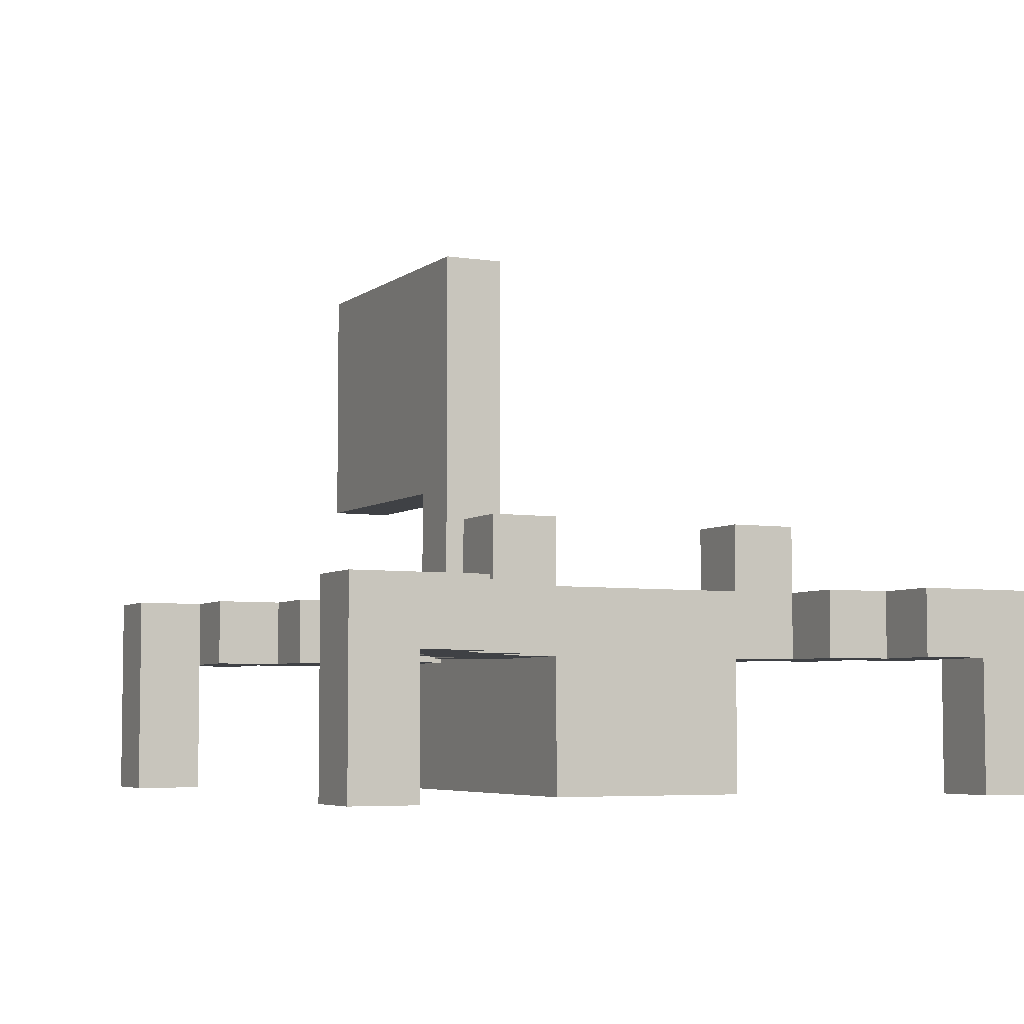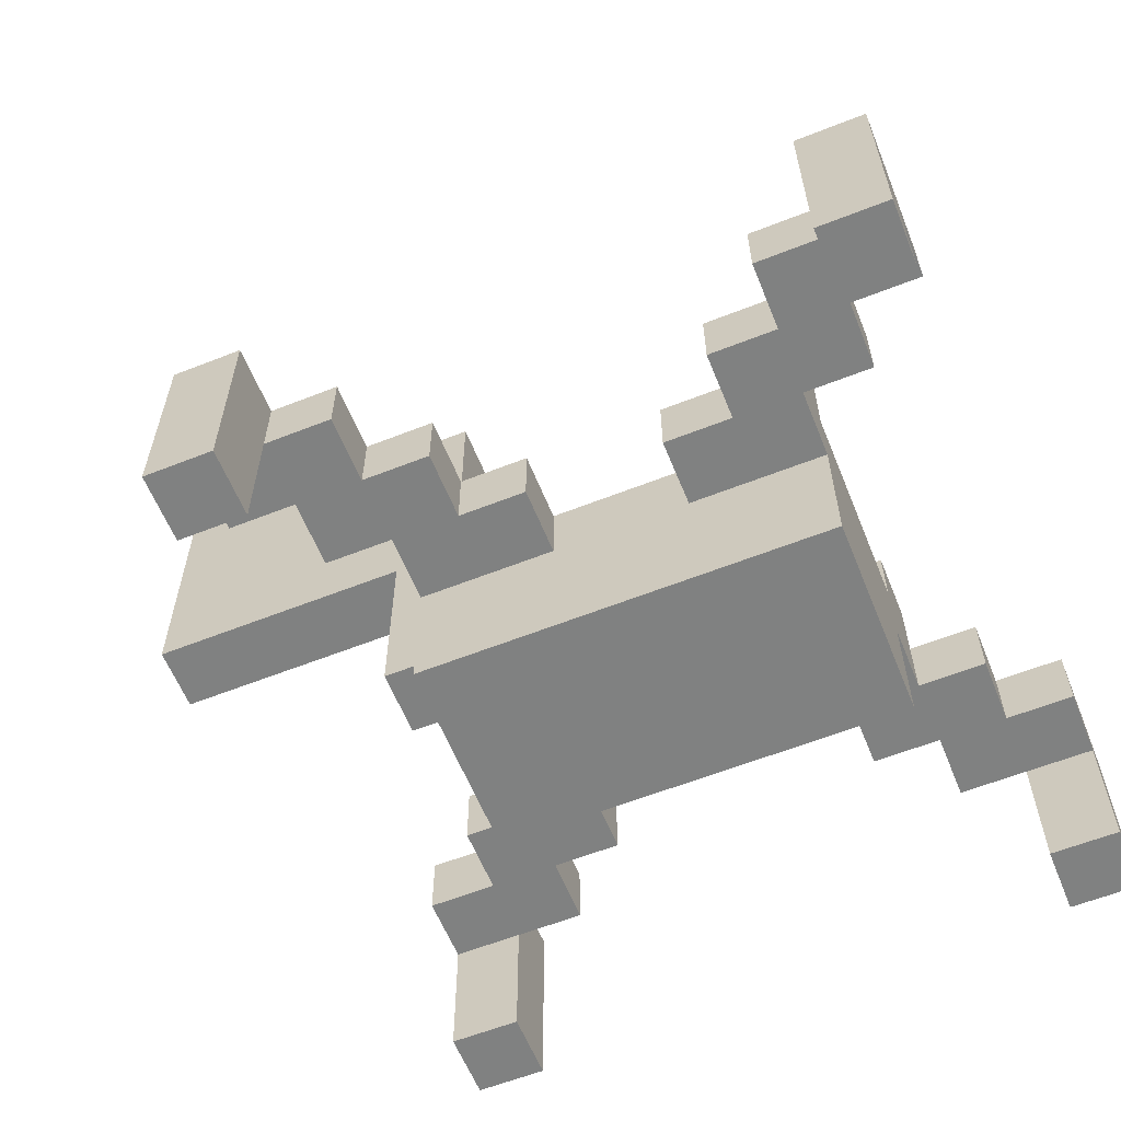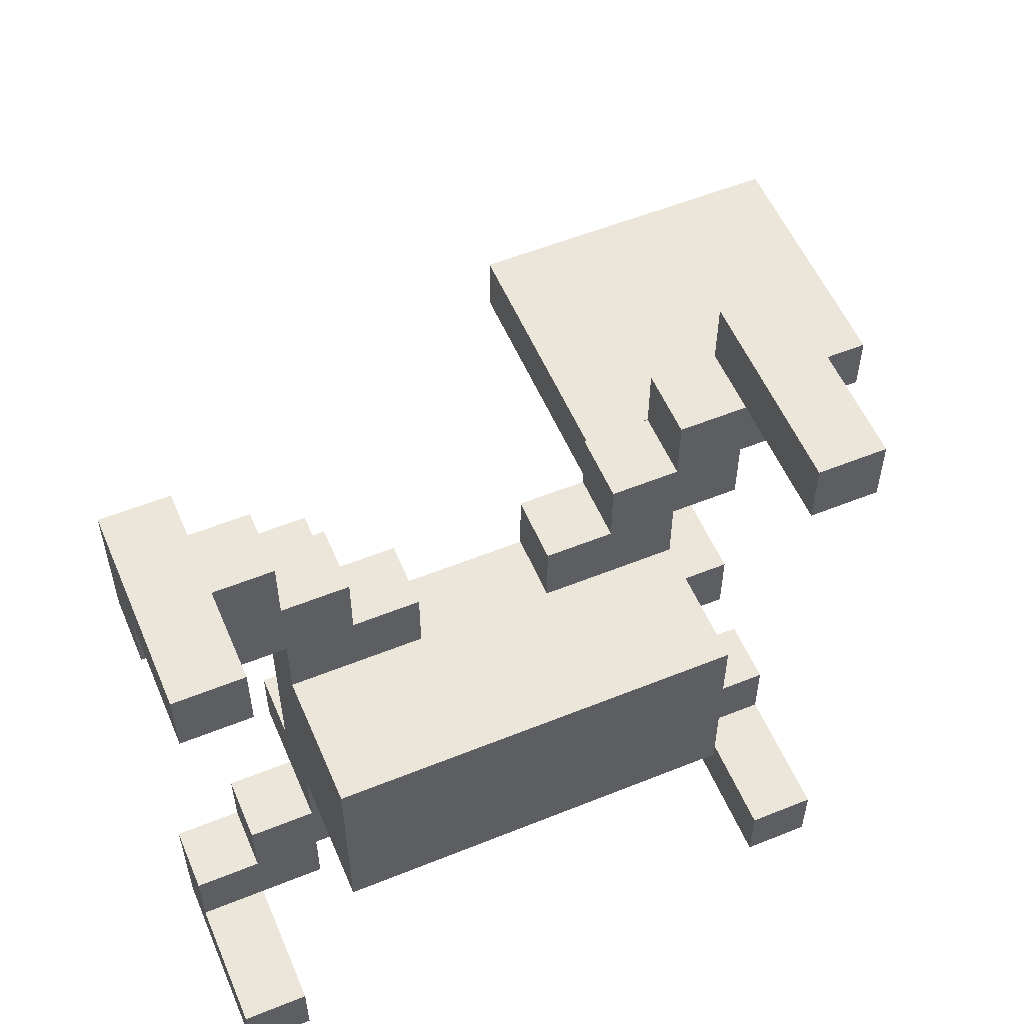
<metadata>
{"format":"obj","ext":"obj","renderer":"f3d","projection":"perspective","resolution":1024,"background":"white","views":[{"elev":-5.3,"azim":-116.1,"up":"+Y"},{"elev":-60.3,"azim":-158.0,"up":"+Y"},{"elev":55.4,"azim":-23.0,"up":"+Z"}]}
</metadata>
<code>
v -6.5 0 5.5
v -6.5 0 4.5
v -6.5 0 -4.5
v -6.5 0 -5.5
v -6.5 2 5.5
v -6.5 2 4.5
v -6.5 2 3.5
v -6.5 2 -3.5
v -6.5 2 -4.5
v -6.5 2 -5.5
v -6.5 3 5.5
v -6.5 3 4.5
v -6.5 3 3.5
v -6.5 3 -3.5
v -6.5 3 -4.5
v -6.5 3 -5.5
v -5.5 2 3.5
v -5.5 2 2.5
v -5.5 2 -2.5
v -5.5 2 -3.5
v -5.5 3 3.5
v -5.5 3 2.5
v -5.5 3 -2.5
v -5.5 3 -3.5
v -4.5 0 1.5
v -4.5 0 -1.5
v -4.5 1 1.5
v -4.5 1 -1.5
v -4.5 2 2.5
v -4.5 2 1.5
v -4.5 2 -1.5
v -4.5 2 -2.5
v -4.5 3 2.5
v -4.5 3 1.5
v -4.5 3 -1.5
v -4.5 3 -2.5
v -4.5 4 2.5
v -4.5 4 1.5
v -4.5 4 -1.5
v -4.5 4 -2.5
v -0.5 2 2.5
v -0.5 2 1.5
v -0.5 2 -1.5
v -0.5 2 -2.5
v -0.5 3 2.5
v -0.5 3 1.5
v -0.5 3 -1.5
v -0.5 3 -2.5
v 0.5 2 3.5
v 0.5 2 2.5
v 0.5 2 -2.5
v 0.5 2 -3.5
v 0.5 3 3.5
v 0.5 3 2.5
v 0.5 3 -2.5
v 0.5 3 -3.5
v 1.5 2 4.5
v 1.5 2 3.5
v 1.5 2 -3.5
v 1.5 2 -4.5
v 1.5 3 4.5
v 1.5 3 3.5
v 1.5 3 0.5
v 1.5 3 -0.5
v 1.5 3 -3.5
v 1.5 3 -4.5
v 1.5 9 0.5
v 1.5 9 -0.5
v 2.5 0 5.5
v 2.5 0 4.5
v 2.5 0 -4.5
v 2.5 0 -5.5
v 2.5 2 5.5
v 2.5 2 4.5
v 2.5 2 -4.5
v 2.5 2 -5.5
v 2.5 3 5.5
v 2.5 3 4.5
v 2.5 3 -4.5
v 2.5 3 -5.5
v -5.5 0 5.5
v -5.5 0 4.5
v -5.5 0 -4.5
v -5.5 0 -5.5
v -5.5 2 5.5
v -5.5 2 4.5
v -5.5 2 -4.5
v -5.5 2 -5.5
v -5.5 3 5.5
v -5.5 3 4.5
v -5.5 3 -4.5
v -5.5 3 -5.5
v -4.5 2 4.5
v -4.5 2 3.5
v -4.5 2 -3.5
v -4.5 2 -4.5
v -4.5 3 4.5
v -4.5 3 3.5
v -4.5 3 -3.5
v -4.5 3 -4.5
v -3.5 2 3.5
v -3.5 2 2.5
v -3.5 2 -2.5
v -3.5 2 -3.5
v -3.5 3 3.5
v -3.5 3 2.5
v -3.5 3 1.5
v -3.5 3 -1.5
v -3.5 3 -2.5
v -3.5 3 -3.5
v -3.5 4 2.5
v -3.5 4 1.5
v -3.5 4 -1.5
v -3.5 4 -2.5
v -2.5 2 2.5
v -2.5 2 1.5
v -2.5 2 -1.5
v -2.5 2 -2.5
v -2.5 3 2.5
v -2.5 3 1.5
v -2.5 3 -1.5
v -2.5 3 -2.5
v 1.5 0 1.5
v 1.5 0 -1.5
v 1.5 2 2.5
v 1.5 2 1.5
v 1.5 2 0.5
v 1.5 2 -0.5
v 1.5 2 -1.5
v 1.5 2 -2.5
v 1.5 3 2.5
v 1.5 3 1.5
v 1.5 3 0.5
v 1.5 3 -0.5
v 1.5 3 -1.5
v 1.5 3 -2.5
v 2.5 2 3.5
v 2.5 2 2.5
v 2.5 2 0.5
v 2.5 2 -0.5
v 2.5 2 -2.5
v 2.5 2 -3.5
v 2.5 3 3.5
v 2.5 3 2.5
v 2.5 3 -2.5
v 2.5 3 -3.5
v 2.5 5 0.5
v 2.5 5 -0.5
v 3.5 0 5.5
v 3.5 0 4.5
v 3.5 0 -4.5
v 3.5 0 -5.5
v 3.5 2 5.5
v 3.5 2 4.5
v 3.5 2 3.5
v 3.5 2 -3.5
v 3.5 2 -4.5
v 3.5 2 -5.5
v 3.5 3 5.5
v 3.5 3 4.5
v 3.5 3 3.5
v 3.5 3 -3.5
v 3.5 3 -4.5
v 3.5 3 -5.5
v 6.5 5 0.5
v 6.5 5 -0.5
v 6.5 7 0.5
v 6.5 7 -0.5
v 6.5 9 0.5
v 6.5 9 -0.5
v -6.5 0 5.5
v -6.5 2 5.5
v -6.5 3 5.5
v -5.5 0 5.5
v -5.5 2 5.5
v -5.5 3 5.5
v 2.5 0 5.5
v 2.5 2 5.5
v 2.5 3 5.5
v 3.5 0 5.5
v 3.5 2 5.5
v 3.5 3 5.5
v -5.5 2 4.5
v -5.5 3 4.5
v -4.5 2 4.5
v -4.5 3 4.5
v 1.5 2 4.5
v 1.5 3 4.5
v 2.5 2 4.5
v 2.5 3 4.5
v -4.5 2 3.5
v -4.5 3 3.5
v -3.5 2 3.5
v -3.5 3 3.5
v 0.5 2 3.5
v 0.5 3 3.5
v 1.5 2 3.5
v 1.5 3 3.5
v -4.5 3 2.5
v -4.5 4 2.5
v -3.5 2 2.5
v -3.5 3 2.5
v -3.5 4 2.5
v -2.5 2 2.5
v -2.5 3 2.5
v -0.5 2 2.5
v -0.5 3 2.5
v 0.5 2 2.5
v 0.5 3 2.5
v -4.5 0 1.5
v -4.5 1 1.5
v -4.5 2 1.5
v -3.5 0 1.5
v -3.5 1 1.5
v -3.5 2 1.5
v -2.5 0 1.5
v -2.5 2 1.5
v -2.5 3 1.5
v -1.5 0 1.5
v -1.5 3 1.5
v -0.5 0 1.5
v -0.5 2 1.5
v -0.5 3 1.5
v 0.5 0 1.5
v 0.5 2 1.5
v 1.5 0 1.5
v 1.5 2 1.5
v 1.5 2 0.5
v 1.5 3 0.5
v 1.5 9 0.5
v 2.5 2 0.5
v 2.5 5 0.5
v 2.5 7 0.5
v 2.5 9 0.5
v 6.5 5 0.5
v 6.5 7 0.5
v 6.5 9 0.5
v -4.5 3 -1.5
v -4.5 4 -1.5
v -3.5 3 -1.5
v -3.5 4 -1.5
v -5.5 2 -2.5
v -5.5 3 -2.5
v -4.5 2 -2.5
v -4.5 3 -2.5
v 1.5 2 -2.5
v 1.5 3 -2.5
v 2.5 2 -2.5
v 2.5 3 -2.5
v -6.5 2 -3.5
v -6.5 3 -3.5
v -5.5 2 -3.5
v -5.5 3 -3.5
v 2.5 2 -3.5
v 2.5 3 -3.5
v 3.5 2 -3.5
v 3.5 3 -3.5
v -6.5 0 -4.5
v -6.5 2 -4.5
v -5.5 0 -4.5
v -5.5 2 -4.5
v 2.5 0 -4.5
v 2.5 2 -4.5
v 3.5 0 -4.5
v 3.5 2 -4.5
v -6.5 0 4.5
v -6.5 2 4.5
v -5.5 0 4.5
v -5.5 2 4.5
v 2.5 0 4.5
v 2.5 2 4.5
v 3.5 0 4.5
v 3.5 2 4.5
v -6.5 2 3.5
v -6.5 3 3.5
v -5.5 2 3.5
v -5.5 3 3.5
v 2.5 2 3.5
v 2.5 3 3.5
v 3.5 2 3.5
v 3.5 3 3.5
v -5.5 2 2.5
v -5.5 3 2.5
v -4.5 2 2.5
v -4.5 3 2.5
v 1.5 2 2.5
v 1.5 3 2.5
v 2.5 2 2.5
v 2.5 3 2.5
v -4.5 3 1.5
v -4.5 4 1.5
v -3.5 3 1.5
v -3.5 4 1.5
v 1.5 2 -0.5
v 1.5 3 -0.5
v 1.5 9 -0.5
v 2.5 2 -0.5
v 2.5 5 -0.5
v 2.5 7 -0.5
v 2.5 9 -0.5
v 6.5 5 -0.5
v 6.5 7 -0.5
v 6.5 9 -0.5
v -4.5 0 -1.5
v -4.5 1 -1.5
v -4.5 2 -1.5
v -3.5 0 -1.5
v -3.5 1 -1.5
v -3.5 2 -1.5
v -2.5 0 -1.5
v -2.5 2 -1.5
v -2.5 3 -1.5
v -1.5 0 -1.5
v -1.5 3 -1.5
v -0.5 0 -1.5
v -0.5 2 -1.5
v -0.5 3 -1.5
v 0.5 0 -1.5
v 0.5 2 -1.5
v 1.5 0 -1.5
v 1.5 2 -1.5
v -4.5 3 -2.5
v -4.5 4 -2.5
v -3.5 2 -2.5
v -3.5 3 -2.5
v -3.5 4 -2.5
v -2.5 2 -2.5
v -2.5 3 -2.5
v -0.5 2 -2.5
v -0.5 3 -2.5
v 0.5 2 -2.5
v 0.5 3 -2.5
v -4.5 2 -3.5
v -4.5 3 -3.5
v -3.5 2 -3.5
v -3.5 3 -3.5
v 0.5 2 -3.5
v 0.5 3 -3.5
v 1.5 2 -3.5
v 1.5 3 -3.5
v -5.5 2 -4.5
v -5.5 3 -4.5
v -4.5 2 -4.5
v -4.5 3 -4.5
v 1.5 2 -4.5
v 1.5 3 -4.5
v 2.5 2 -4.5
v 2.5 3 -4.5
v -6.5 0 -5.5
v -6.5 2 -5.5
v -6.5 3 -5.5
v -5.5 0 -5.5
v -5.5 2 -5.5
v -5.5 3 -5.5
v 2.5 0 -5.5
v 2.5 2 -5.5
v 2.5 3 -5.5
v 3.5 0 -5.5
v 3.5 2 -5.5
v 3.5 3 -5.5
v -6.5 0 5.5
v -5.5 0 5.5
v 2.5 0 5.5
v 3.5 0 5.5
v -6.5 0 4.5
v -5.5 0 4.5
v 2.5 0 4.5
v 3.5 0 4.5
v -4.5 0 1.5
v -3.5 0 1.5
v -2.5 0 1.5
v -1.5 0 1.5
v -0.5 0 1.5
v 0.5 0 1.5
v 1.5 0 1.5
v -4.5 0 -1.5
v -3.5 0 -1.5
v -2.5 0 -1.5
v -1.5 0 -1.5
v -0.5 0 -1.5
v 0.5 0 -1.5
v 1.5 0 -1.5
v -6.5 0 -4.5
v -5.5 0 -4.5
v 2.5 0 -4.5
v 3.5 0 -4.5
v -6.5 0 -5.5
v -5.5 0 -5.5
v 2.5 0 -5.5
v 3.5 0 -5.5
v -6.5 2 4.5
v -5.5 2 4.5
v -4.5 2 4.5
v 1.5 2 4.5
v 2.5 2 4.5
v 3.5 2 4.5
v -6.5 2 3.5
v -5.5 2 3.5
v -4.5 2 3.5
v -3.5 2 3.5
v 0.5 2 3.5
v 1.5 2 3.5
v 2.5 2 3.5
v 3.5 2 3.5
v -5.5 2 2.5
v -4.5 2 2.5
v -3.5 2 2.5
v -2.5 2 2.5
v -0.5 2 2.5
v 0.5 2 2.5
v 1.5 2 2.5
v 2.5 2 2.5
v -4.5 2 1.5
v -3.5 2 1.5
v -2.5 2 1.5
v -0.5 2 1.5
v 0.5 2 1.5
v 1.5 2 1.5
v 1.5 2 0.5
v 2.5 2 0.5
v 1.5 2 -0.5
v 2.5 2 -0.5
v -4.5 2 -1.5
v -3.5 2 -1.5
v -2.5 2 -1.5
v -0.5 2 -1.5
v 0.5 2 -1.5
v 1.5 2 -1.5
v -5.5 2 -2.5
v -4.5 2 -2.5
v -3.5 2 -2.5
v -2.5 2 -2.5
v -0.5 2 -2.5
v 0.5 2 -2.5
v 1.5 2 -2.5
v 2.5 2 -2.5
v -6.5 2 -3.5
v -5.5 2 -3.5
v -4.5 2 -3.5
v -3.5 2 -3.5
v 0.5 2 -3.5
v 1.5 2 -3.5
v 2.5 2 -3.5
v 3.5 2 -3.5
v -6.5 2 -4.5
v -5.5 2 -4.5
v -4.5 2 -4.5
v 1.5 2 -4.5
v 2.5 2 -4.5
v 3.5 2 -4.5
v 2.5 5 0.5
v 6.5 5 0.5
v 2.5 5 -0.5
v 6.5 5 -0.5
v -6.5 3 5.5
v -5.5 3 5.5
v 2.5 3 5.5
v 3.5 3 5.5
v -6.5 3 4.5
v -5.5 3 4.5
v -4.5 3 4.5
v 1.5 3 4.5
v 2.5 3 4.5
v 3.5 3 4.5
v -6.5 3 3.5
v -5.5 3 3.5
v -4.5 3 3.5
v -3.5 3 3.5
v 0.5 3 3.5
v 1.5 3 3.5
v 2.5 3 3.5
v 3.5 3 3.5
v -5.5 3 2.5
v -4.5 3 2.5
v -3.5 3 2.5
v -2.5 3 2.5
v -0.5 3 2.5
v 0.5 3 2.5
v 1.5 3 2.5
v 2.5 3 2.5
v -4.5 3 1.5
v -3.5 3 1.5
v -2.5 3 1.5
v -1.5 3 1.5
v -0.5 3 1.5
v 0.5 3 1.5
v 1.5 3 1.5
v 1.5 3 0.5
v 1.5 3 -0.5
v -4.5 3 -1.5
v -3.5 3 -1.5
v -2.5 3 -1.5
v -1.5 3 -1.5
v -0.5 3 -1.5
v 0.5 3 -1.5
v 1.5 3 -1.5
v -5.5 3 -2.5
v -4.5 3 -2.5
v -3.5 3 -2.5
v -2.5 3 -2.5
v -0.5 3 -2.5
v 0.5 3 -2.5
v 1.5 3 -2.5
v 2.5 3 -2.5
v -6.5 3 -3.5
v -5.5 3 -3.5
v -4.5 3 -3.5
v -3.5 3 -3.5
v 0.5 3 -3.5
v 1.5 3 -3.5
v 2.5 3 -3.5
v 3.5 3 -3.5
v -6.5 3 -4.5
v -5.5 3 -4.5
v -4.5 3 -4.5
v 1.5 3 -4.5
v 2.5 3 -4.5
v 3.5 3 -4.5
v -6.5 3 -5.5
v -5.5 3 -5.5
v 2.5 3 -5.5
v 3.5 3 -5.5
v -4.5 4 2.5
v -3.5 4 2.5
v -4.5 4 1.5
v -3.5 4 1.5
v -4.5 4 -1.5
v -3.5 4 -1.5
v -4.5 4 -2.5
v -3.5 4 -2.5
v 1.5 9 0.5
v 2.5 9 0.5
v 6.5 9 0.5
v 1.5 9 -0.5
v 2.5 9 -0.5
v 6.5 9 -0.5
f 5 2 1
f 6 2 5
f 9 4 3
f 10 4 9
f 11 6 5
f 12 7 6
f 12 6 11
f 13 7 12
f 14 9 8
f 15 10 9
f 15 9 14
f 16 10 15
f 21 18 17
f 22 18 21
f 23 20 19
f 24 20 23
f 27 26 25
f 28 26 27
f 30 28 27
f 31 28 30
f 33 30 29
f 34 31 30
f 34 30 33
f 35 32 31
f 35 31 34
f 36 32 35
f 37 34 33
f 38 34 37
f 39 36 35
f 40 36 39
f 45 42 41
f 46 42 45
f 47 44 43
f 48 44 47
f 53 50 49
f 54 50 53
f 55 52 51
f 56 52 55
f 61 58 57
f 62 58 61
f 65 60 59
f 66 60 65
f 67 64 63
f 68 64 67
f 73 70 69
f 74 70 73
f 75 72 71
f 76 72 75
f 77 74 73
f 78 74 77
f 79 76 75
f 80 76 79
f 81 82 85
f 85 82 86
f 83 84 87
f 87 84 88
f 85 86 89
f 89 86 90
f 87 88 91
f 91 88 92
f 93 94 97
f 97 94 98
f 95 96 99
f 99 96 100
f 101 102 105
f 105 102 106
f 103 104 109
f 109 104 110
f 106 107 111
f 111 107 112
f 108 109 113
f 113 109 114
f 115 116 119
f 119 116 120
f 117 118 121
f 121 118 122
f 123 124 126
f 126 124 127
f 127 124 128
f 128 124 129
f 125 126 131
f 126 127 132
f 131 126 132
f 132 127 133
f 128 129 134
f 129 130 135
f 134 129 135
f 135 130 136
f 137 138 143
f 143 138 144
f 141 142 145
f 145 142 146
f 139 140 147
f 147 140 148
f 149 150 153
f 153 150 154
f 151 152 157
f 157 152 158
f 153 154 159
f 154 155 160
f 159 154 160
f 160 155 161
f 156 157 162
f 157 158 163
f 162 157 163
f 163 158 164
f 165 166 167
f 167 166 168
f 167 168 169
f 169 168 170
f 174 172 171
f 175 173 172
f 175 172 174
f 176 173 175
f 180 178 177
f 181 179 178
f 181 178 180
f 182 179 181
f 185 184 183
f 186 184 185
f 189 188 187
f 190 188 189
f 193 192 191
f 194 192 193
f 197 196 195
f 198 196 197
f 202 200 199
f 203 200 202
f 204 202 201
f 205 202 204
f 208 207 206
f 209 207 208
f 213 211 210
f 214 212 211
f 214 211 213
f 215 212 214
f 216 214 213
f 216 215 214
f 217 215 216
f 219 217 216
f 219 218 217
f 220 218 219
f 221 220 219
f 222 220 221
f 223 220 222
f 224 222 221
f 225 222 224
f 226 225 224
f 227 225 226
f 231 229 228
f 231 230 229
f 232 230 231
f 233 230 232
f 234 230 233
f 235 233 232
f 236 234 233
f 236 233 235
f 237 234 236
f 240 239 238
f 241 239 240
f 244 243 242
f 245 243 244
f 248 247 246
f 249 247 248
f 252 251 250
f 253 251 252
f 256 255 254
f 257 255 256
f 260 259 258
f 261 259 260
f 264 263 262
f 265 263 264
f 266 267 268
f 268 267 269
f 270 271 272
f 272 271 273
f 274 275 276
f 276 275 277
f 278 279 280
f 280 279 281
f 282 283 284
f 284 283 285
f 286 287 288
f 288 287 289
f 290 291 292
f 292 291 293
f 294 295 297
f 295 296 297
f 297 296 298
f 298 296 299
f 299 296 300
f 298 299 301
f 299 300 302
f 301 299 302
f 302 300 303
f 304 305 307
f 305 306 308
f 307 305 308
f 308 306 309
f 307 308 310
f 308 309 310
f 310 309 311
f 310 311 313
f 311 312 313
f 313 312 314
f 313 314 315
f 315 314 316
f 316 314 317
f 315 316 318
f 318 316 319
f 318 319 320
f 320 319 321
f 322 323 325
f 325 323 326
f 324 325 327
f 327 325 328
f 329 330 331
f 331 330 332
f 333 334 335
f 335 334 336
f 337 338 339
f 339 338 340
f 341 342 343
f 343 342 344
f 345 346 347
f 347 346 348
f 349 350 352
f 350 351 353
f 352 350 353
f 353 351 354
f 355 356 358
f 356 357 359
f 358 356 359
f 359 357 360
f 365 362 361
f 366 362 365
f 367 364 363
f 368 364 367
f 376 370 369
f 377 371 370
f 377 370 376
f 378 372 371
f 378 371 377
f 379 373 372
f 379 372 378
f 380 374 373
f 380 373 379
f 381 375 374
f 381 374 380
f 382 375 381
f 387 384 383
f 388 384 387
f 389 386 385
f 390 386 389
f 397 392 391
f 397 393 392
f 398 393 397
f 399 393 398
f 402 396 395
f 402 395 394
f 403 396 402
f 404 396 403
f 405 400 399
f 405 399 398
f 406 400 405
f 407 400 406
f 410 403 402
f 410 402 401
f 411 403 410
f 412 403 411
f 413 408 407
f 413 407 406
f 414 408 413
f 415 408 414
f 416 411 410
f 416 410 409
f 417 411 416
f 418 411 417
f 421 420 419
f 422 420 421
f 430 424 423
f 430 425 424
f 431 425 430
f 432 425 431
f 433 428 427
f 433 427 426
f 434 428 433
f 435 428 434
f 438 431 430
f 438 430 429
f 439 431 438
f 440 431 439
f 441 436 435
f 441 435 434
f 442 436 441
f 443 436 442
f 445 439 438
f 445 438 437
f 446 439 445
f 447 439 446
f 448 443 442
f 448 444 443
f 449 444 448
f 450 444 449
f 453 452 451
f 454 452 453
f 455 456 459
f 459 456 460
f 457 458 463
f 463 458 464
f 460 461 465
f 459 460 465
f 465 461 466
f 466 461 467
f 463 464 470
f 462 463 470
f 470 464 471
f 471 464 472
f 467 468 473
f 466 467 473
f 473 468 474
f 474 468 475
f 470 471 478
f 469 470 478
f 478 471 479
f 479 471 480
f 475 476 482
f 482 476 483
f 477 478 485
f 478 479 485
f 485 479 486
f 486 479 487
f 486 487 488
f 486 488 489
f 481 482 490
f 482 483 491
f 490 482 491
f 483 484 492
f 491 483 492
f 484 485 493
f 492 484 493
f 485 486 494
f 493 485 494
f 486 489 495
f 494 486 495
f 495 489 496
f 491 492 499
f 499 492 500
f 495 496 501
f 494 495 501
f 501 496 502
f 502 496 503
f 497 498 506
f 498 499 506
f 506 499 507
f 507 499 508
f 502 503 509
f 503 504 509
f 509 504 510
f 510 504 511
f 506 507 513
f 505 506 513
f 513 507 514
f 514 507 515
f 511 512 516
f 510 511 516
f 516 512 517
f 517 512 518
f 513 514 519
f 519 514 520
f 517 518 521
f 521 518 522
f 523 524 525
f 525 524 526
f 527 528 529
f 529 528 530
f 531 532 534
f 532 533 535
f 534 532 535
f 535 533 536

</code>
